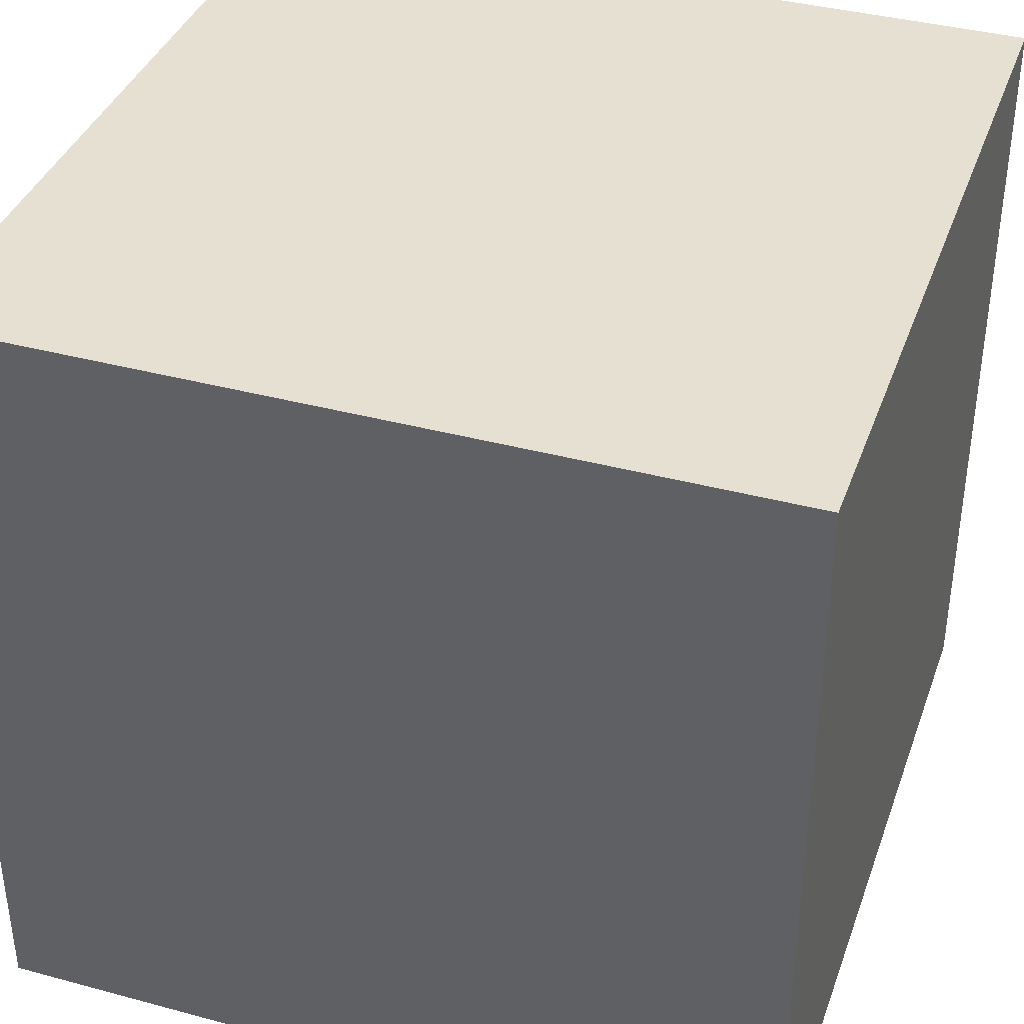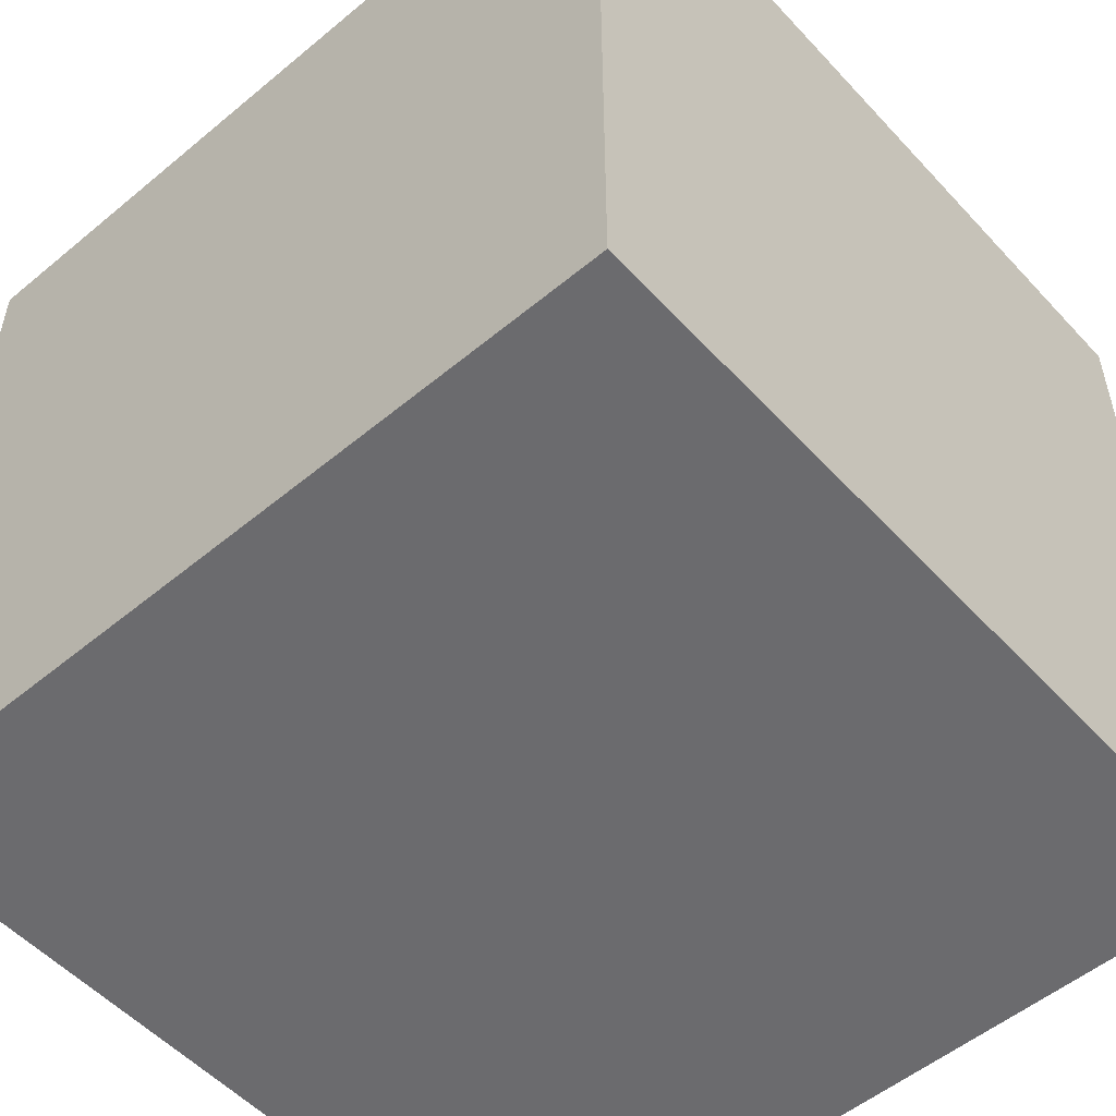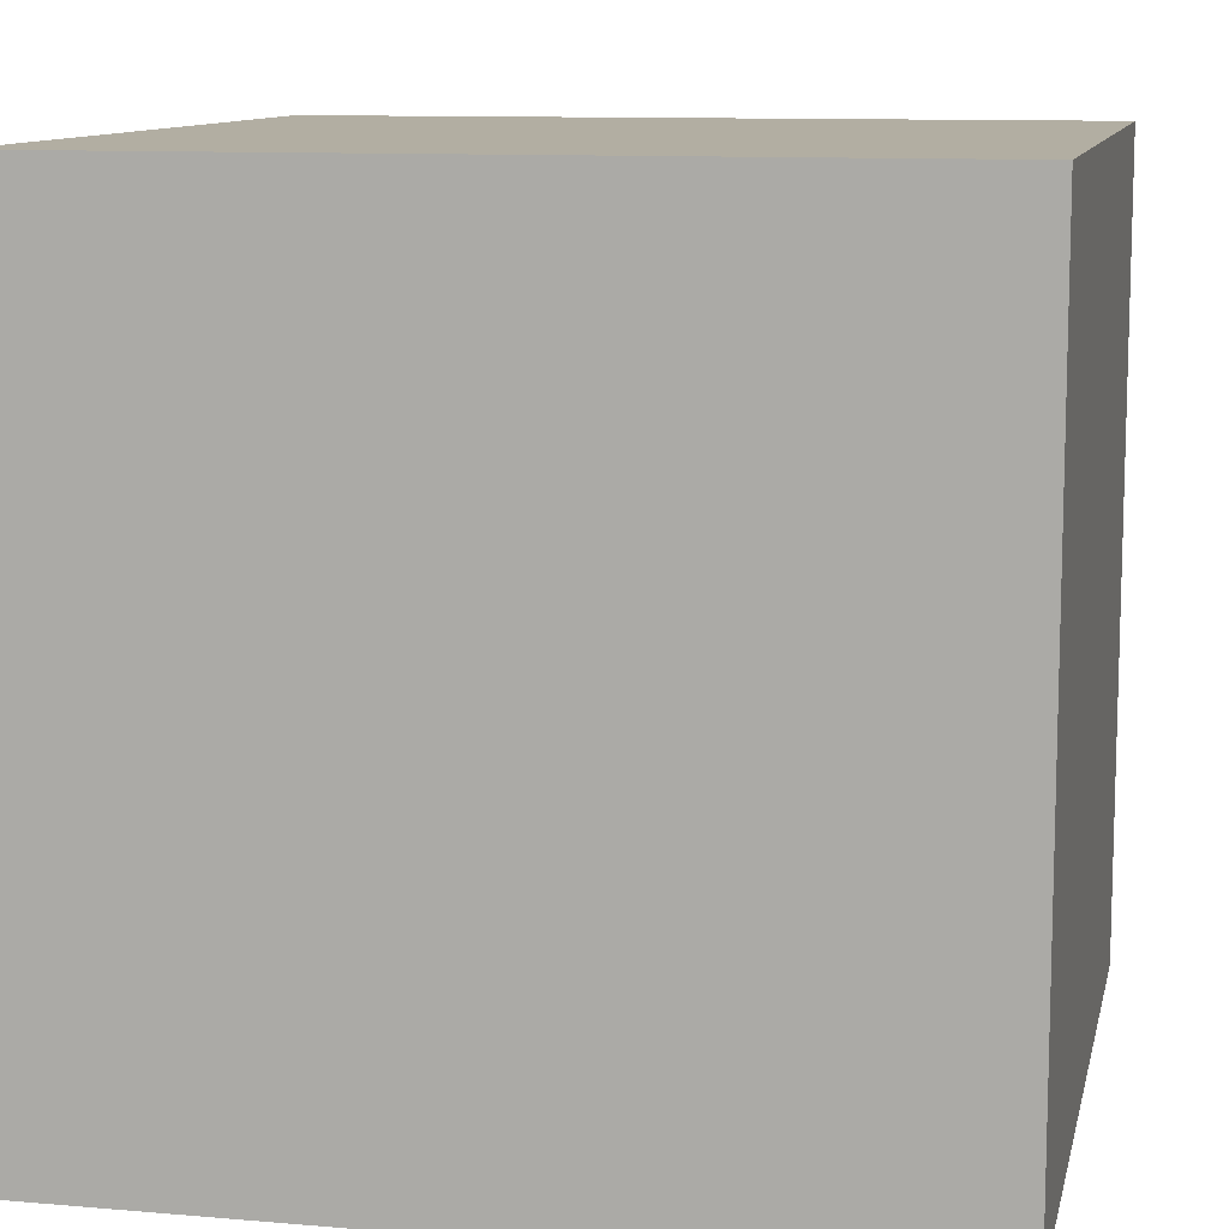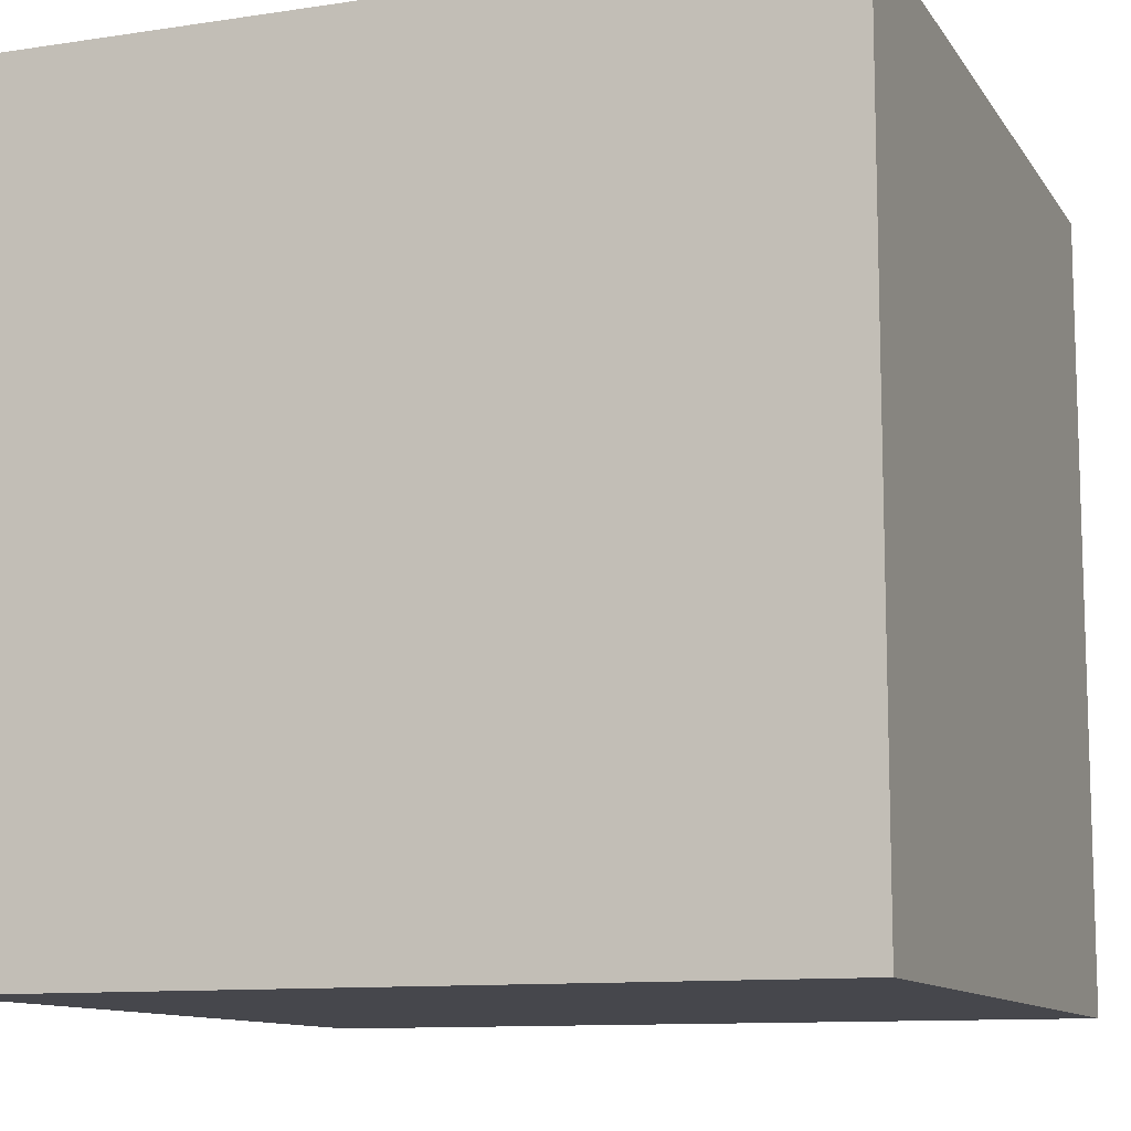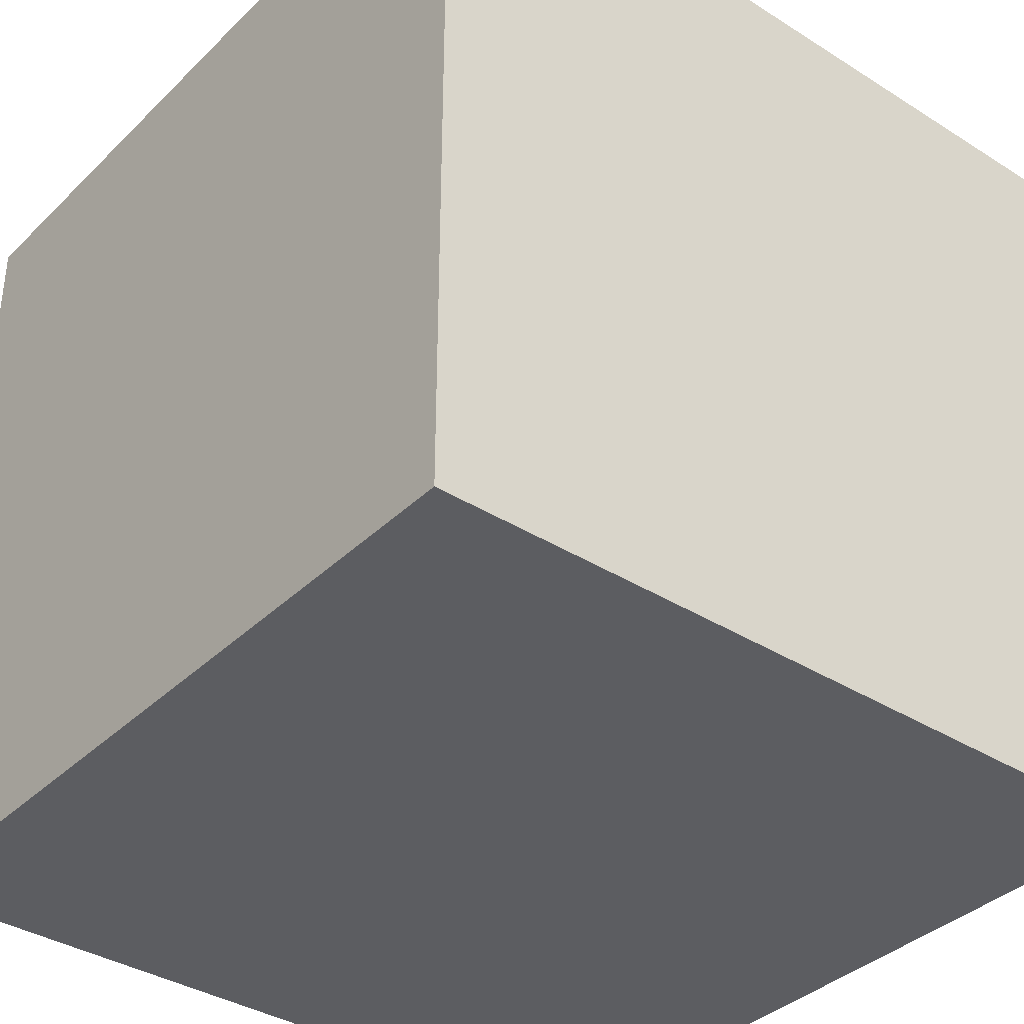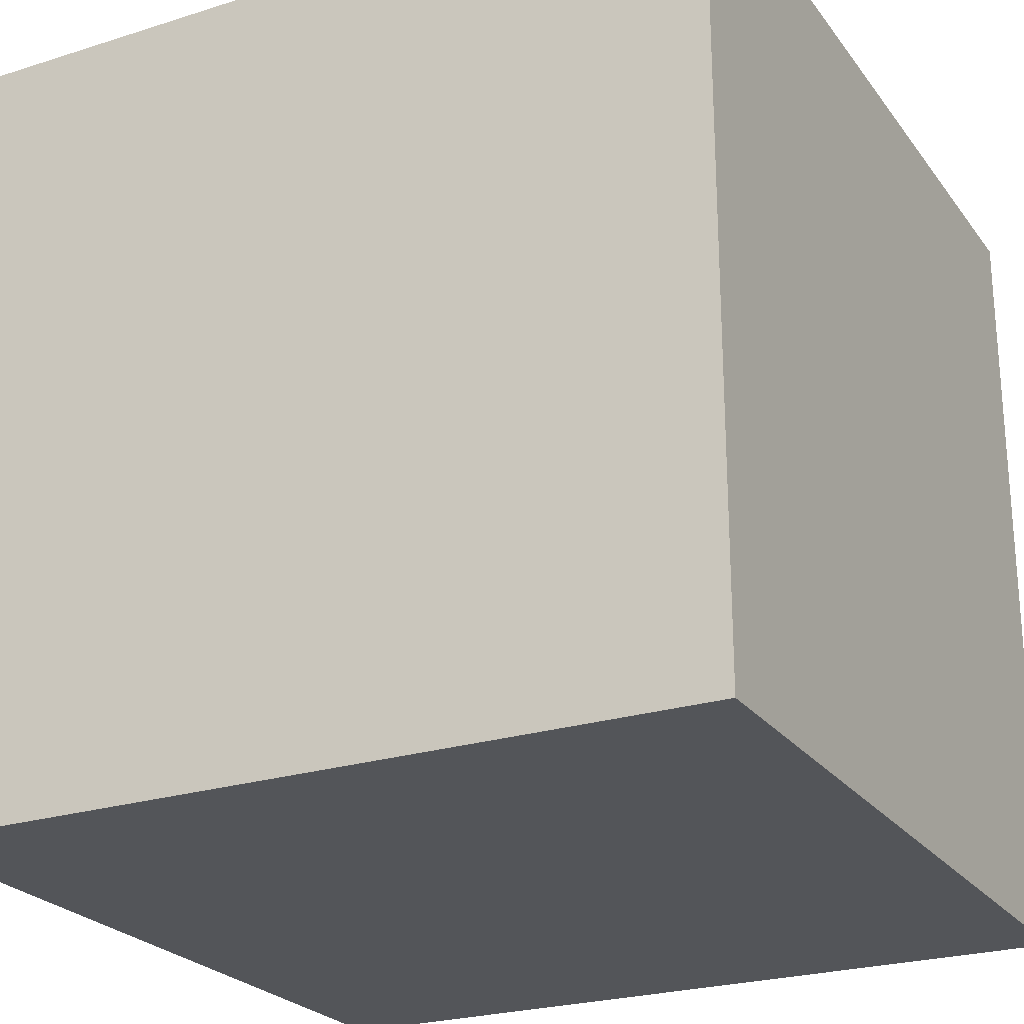
<metadata>
{"format":"obj","ext":"obj","renderer":"f3d","projection":"perspective","resolution":1024,"background":"white","views":[{"elev":38.3,"azim":-161.2,"up":"+Y"},{"elev":-53.5,"azim":131.5,"up":"+Y"},{"elev":10.7,"azim":102.1,"up":"+Y"},{"elev":-11.0,"azim":110.5,"up":"+Z"},{"elev":-37.0,"azim":50.9,"up":"+Z"},{"elev":-24.4,"azim":-152.5,"up":"+Z"}]}
</metadata>
<code>
v  -1.011 -0.0202 1.011
v  -1.011 -0.0202 -1.011
v  1.011 -0.0202 -1.011
v  1.011 -0.0202 1.011
v  -1.011 2.002 1.011
v  1.011 2.002 1.011
v  1.011 2.002 -1.011
v  -1.011 2.002 -1.011
g Box001
f 1 2 3
f 3 4 1
f 5 6 7
f 7 8 5
f 1 4 6
f 6 5 1
f 4 3 7
f 7 6 4
f 3 2 8
f 8 7 3
f 2 1 5
f 5 8 2

</code>
